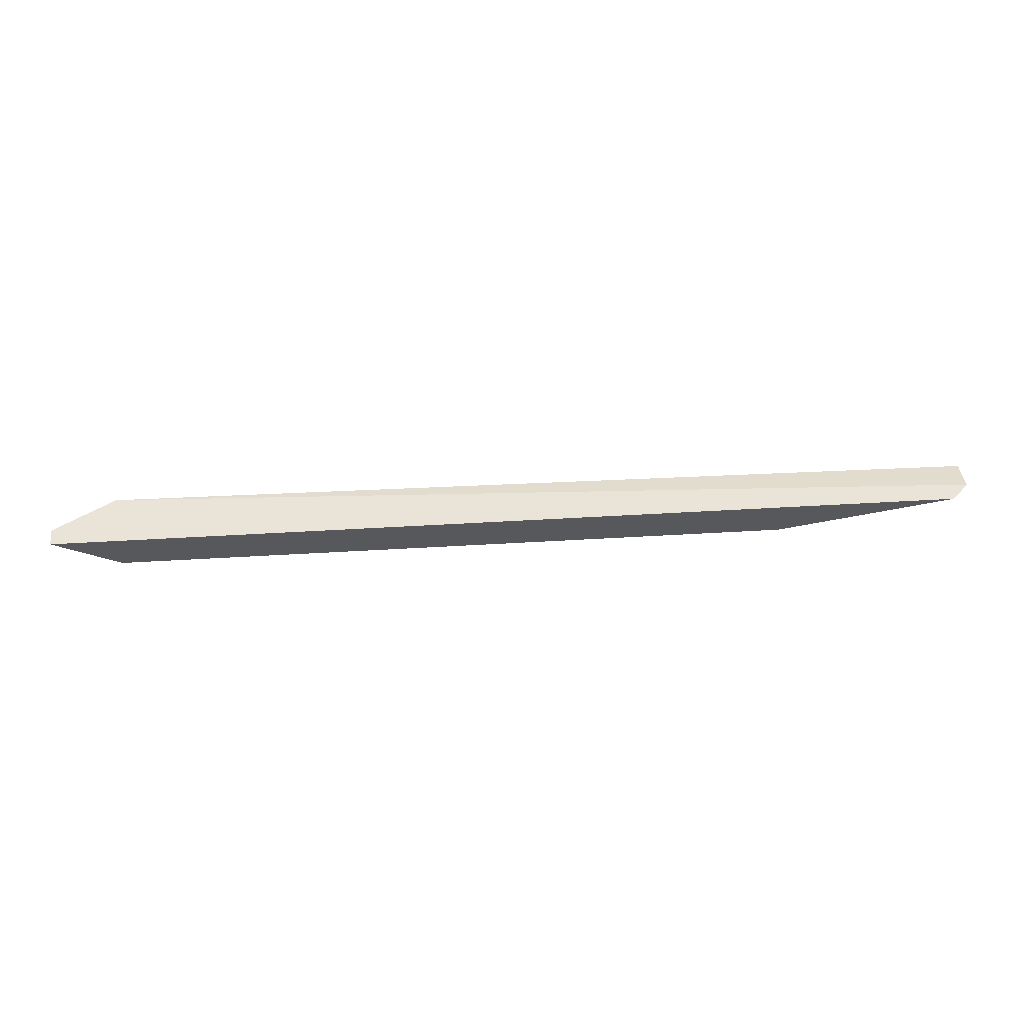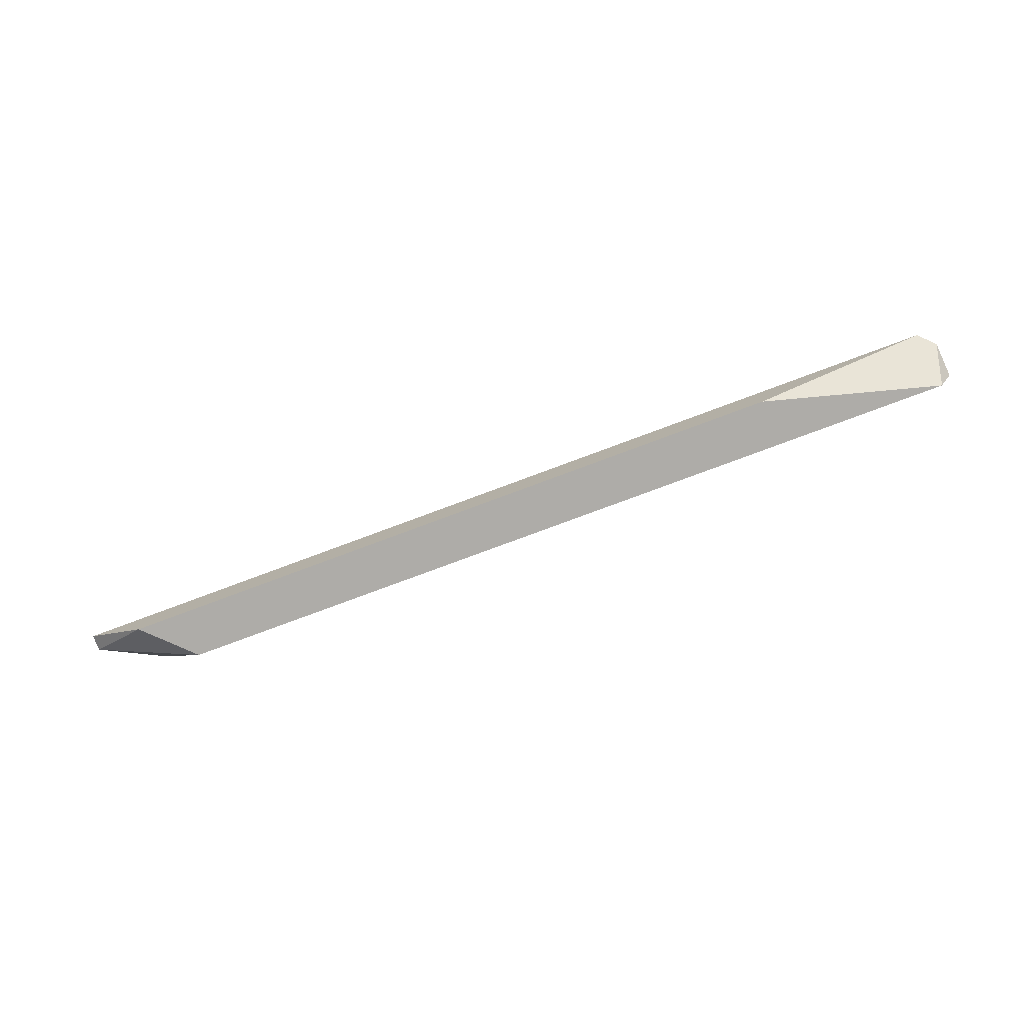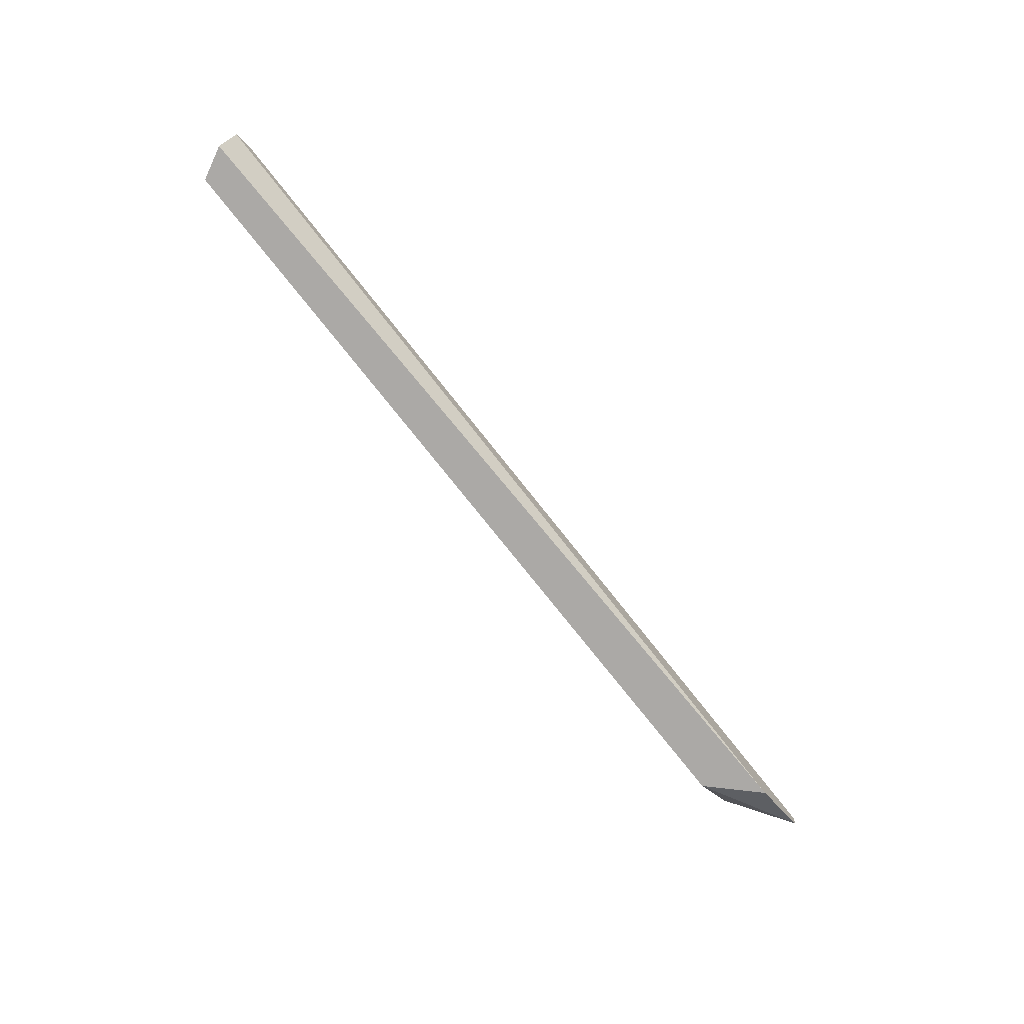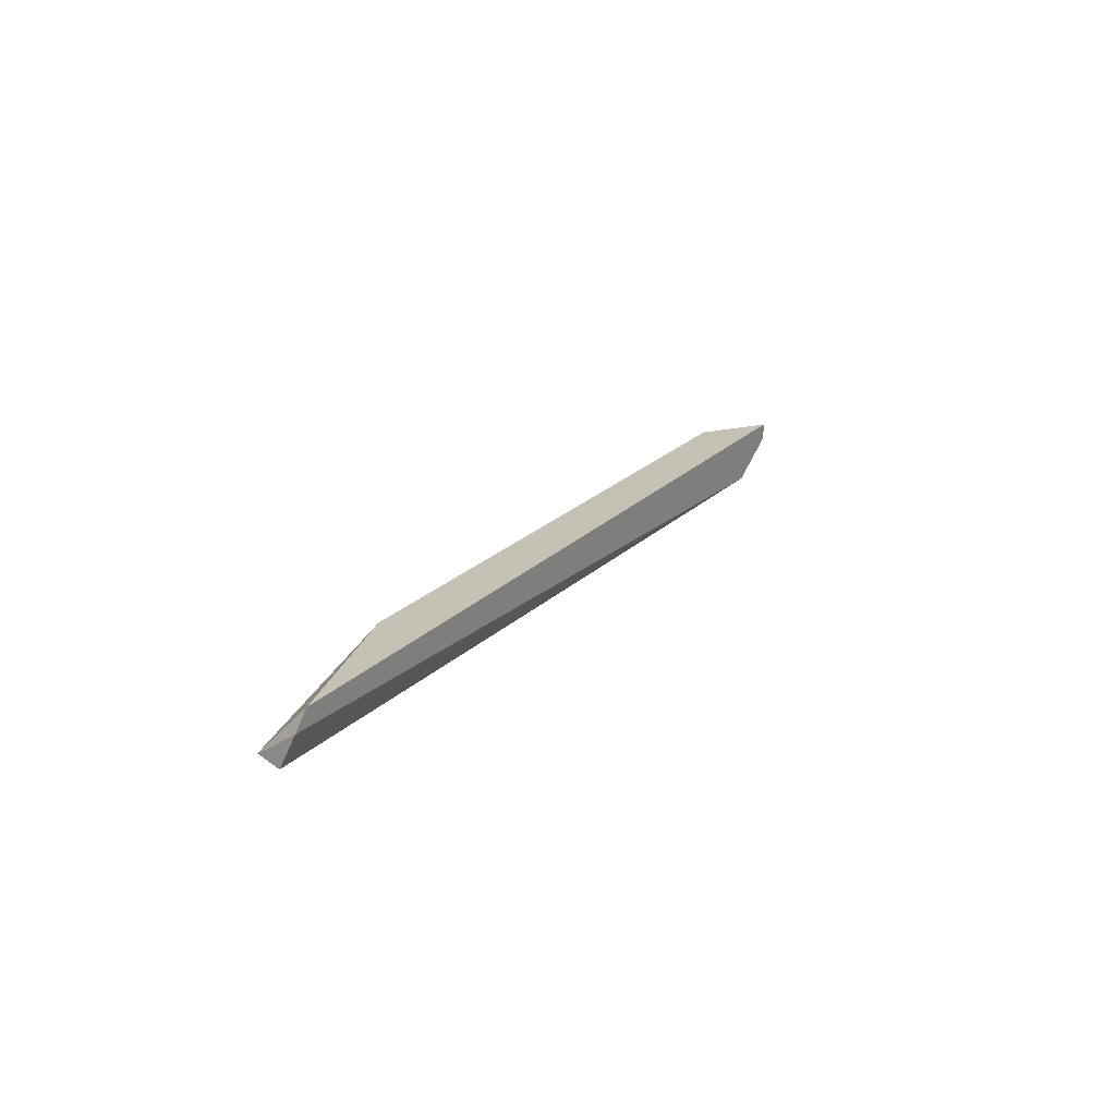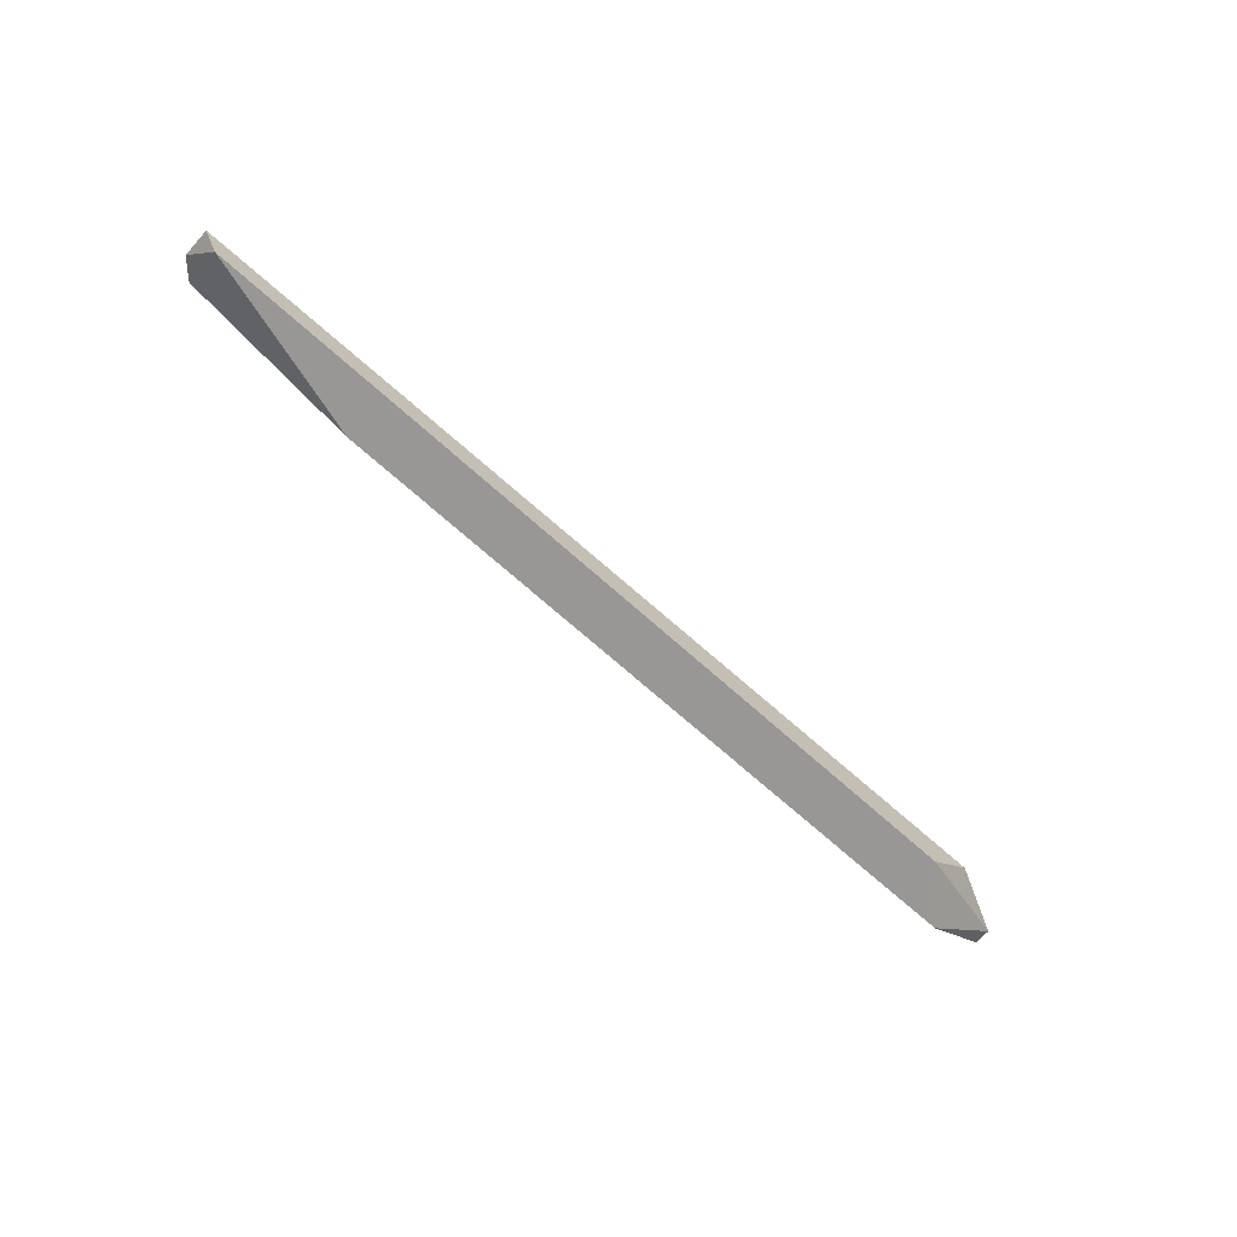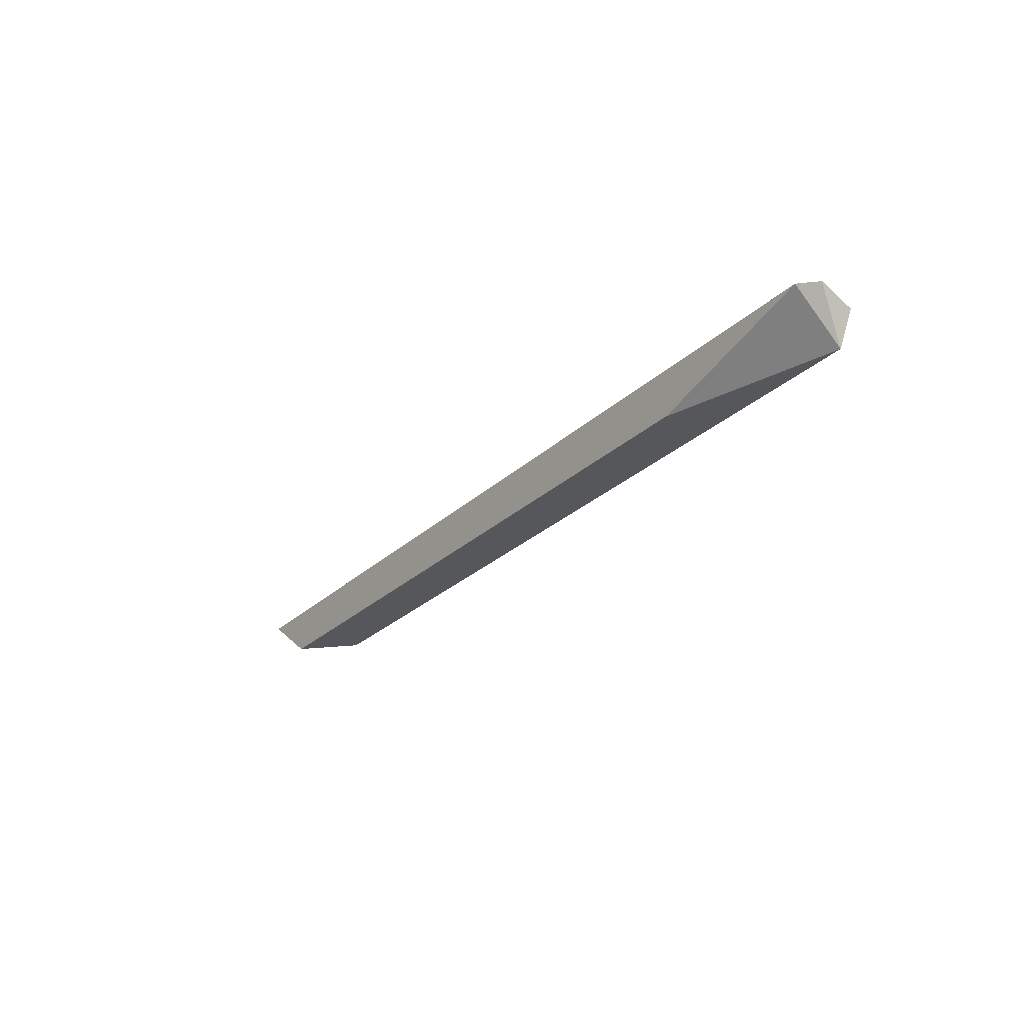
<metadata>
{"format":"obj","ext":"obj","renderer":"f3d","projection":"perspective","resolution":1024,"background":"white","views":[{"elev":60.8,"azim":176.7,"up":"+Z"},{"elev":-76.9,"azim":-159.5,"up":"+Z"},{"elev":-75.6,"azim":-51.7,"up":"+Y"},{"elev":18.8,"azim":-62.7,"up":"+Y"},{"elev":-68.3,"azim":-42.2,"up":"+Z"},{"elev":-26.5,"azim":-124.9,"up":"+Z"}]}
</metadata>
<code>
v 0.697 0.2585 0.1381
v 0.8369 0.2657 0.1453
v 0.8369 0.2633 0.1453
v 0.6945 0.2633 0.1453
v 0.7235 0.2657 0.1381
v 0.82 0.2585 0.1381
v 0.8272 0.2585 0.1453
v 0.8272 0.2657 0.1381
v 0.6945 0.2585 0.1429
v 0.697 0.2657 0.1453
f 2 5 10
f 3 2 4
f 1 5 6
f 6 3 7
f 3 4 7
f 1 6 7
f 2 3 8
f 5 2 8
f 6 5 8
f 3 6 8
f 4 1 9
f 7 4 9
f 1 7 9
f 4 2 10
f 1 4 10
f 5 1 10

</code>
